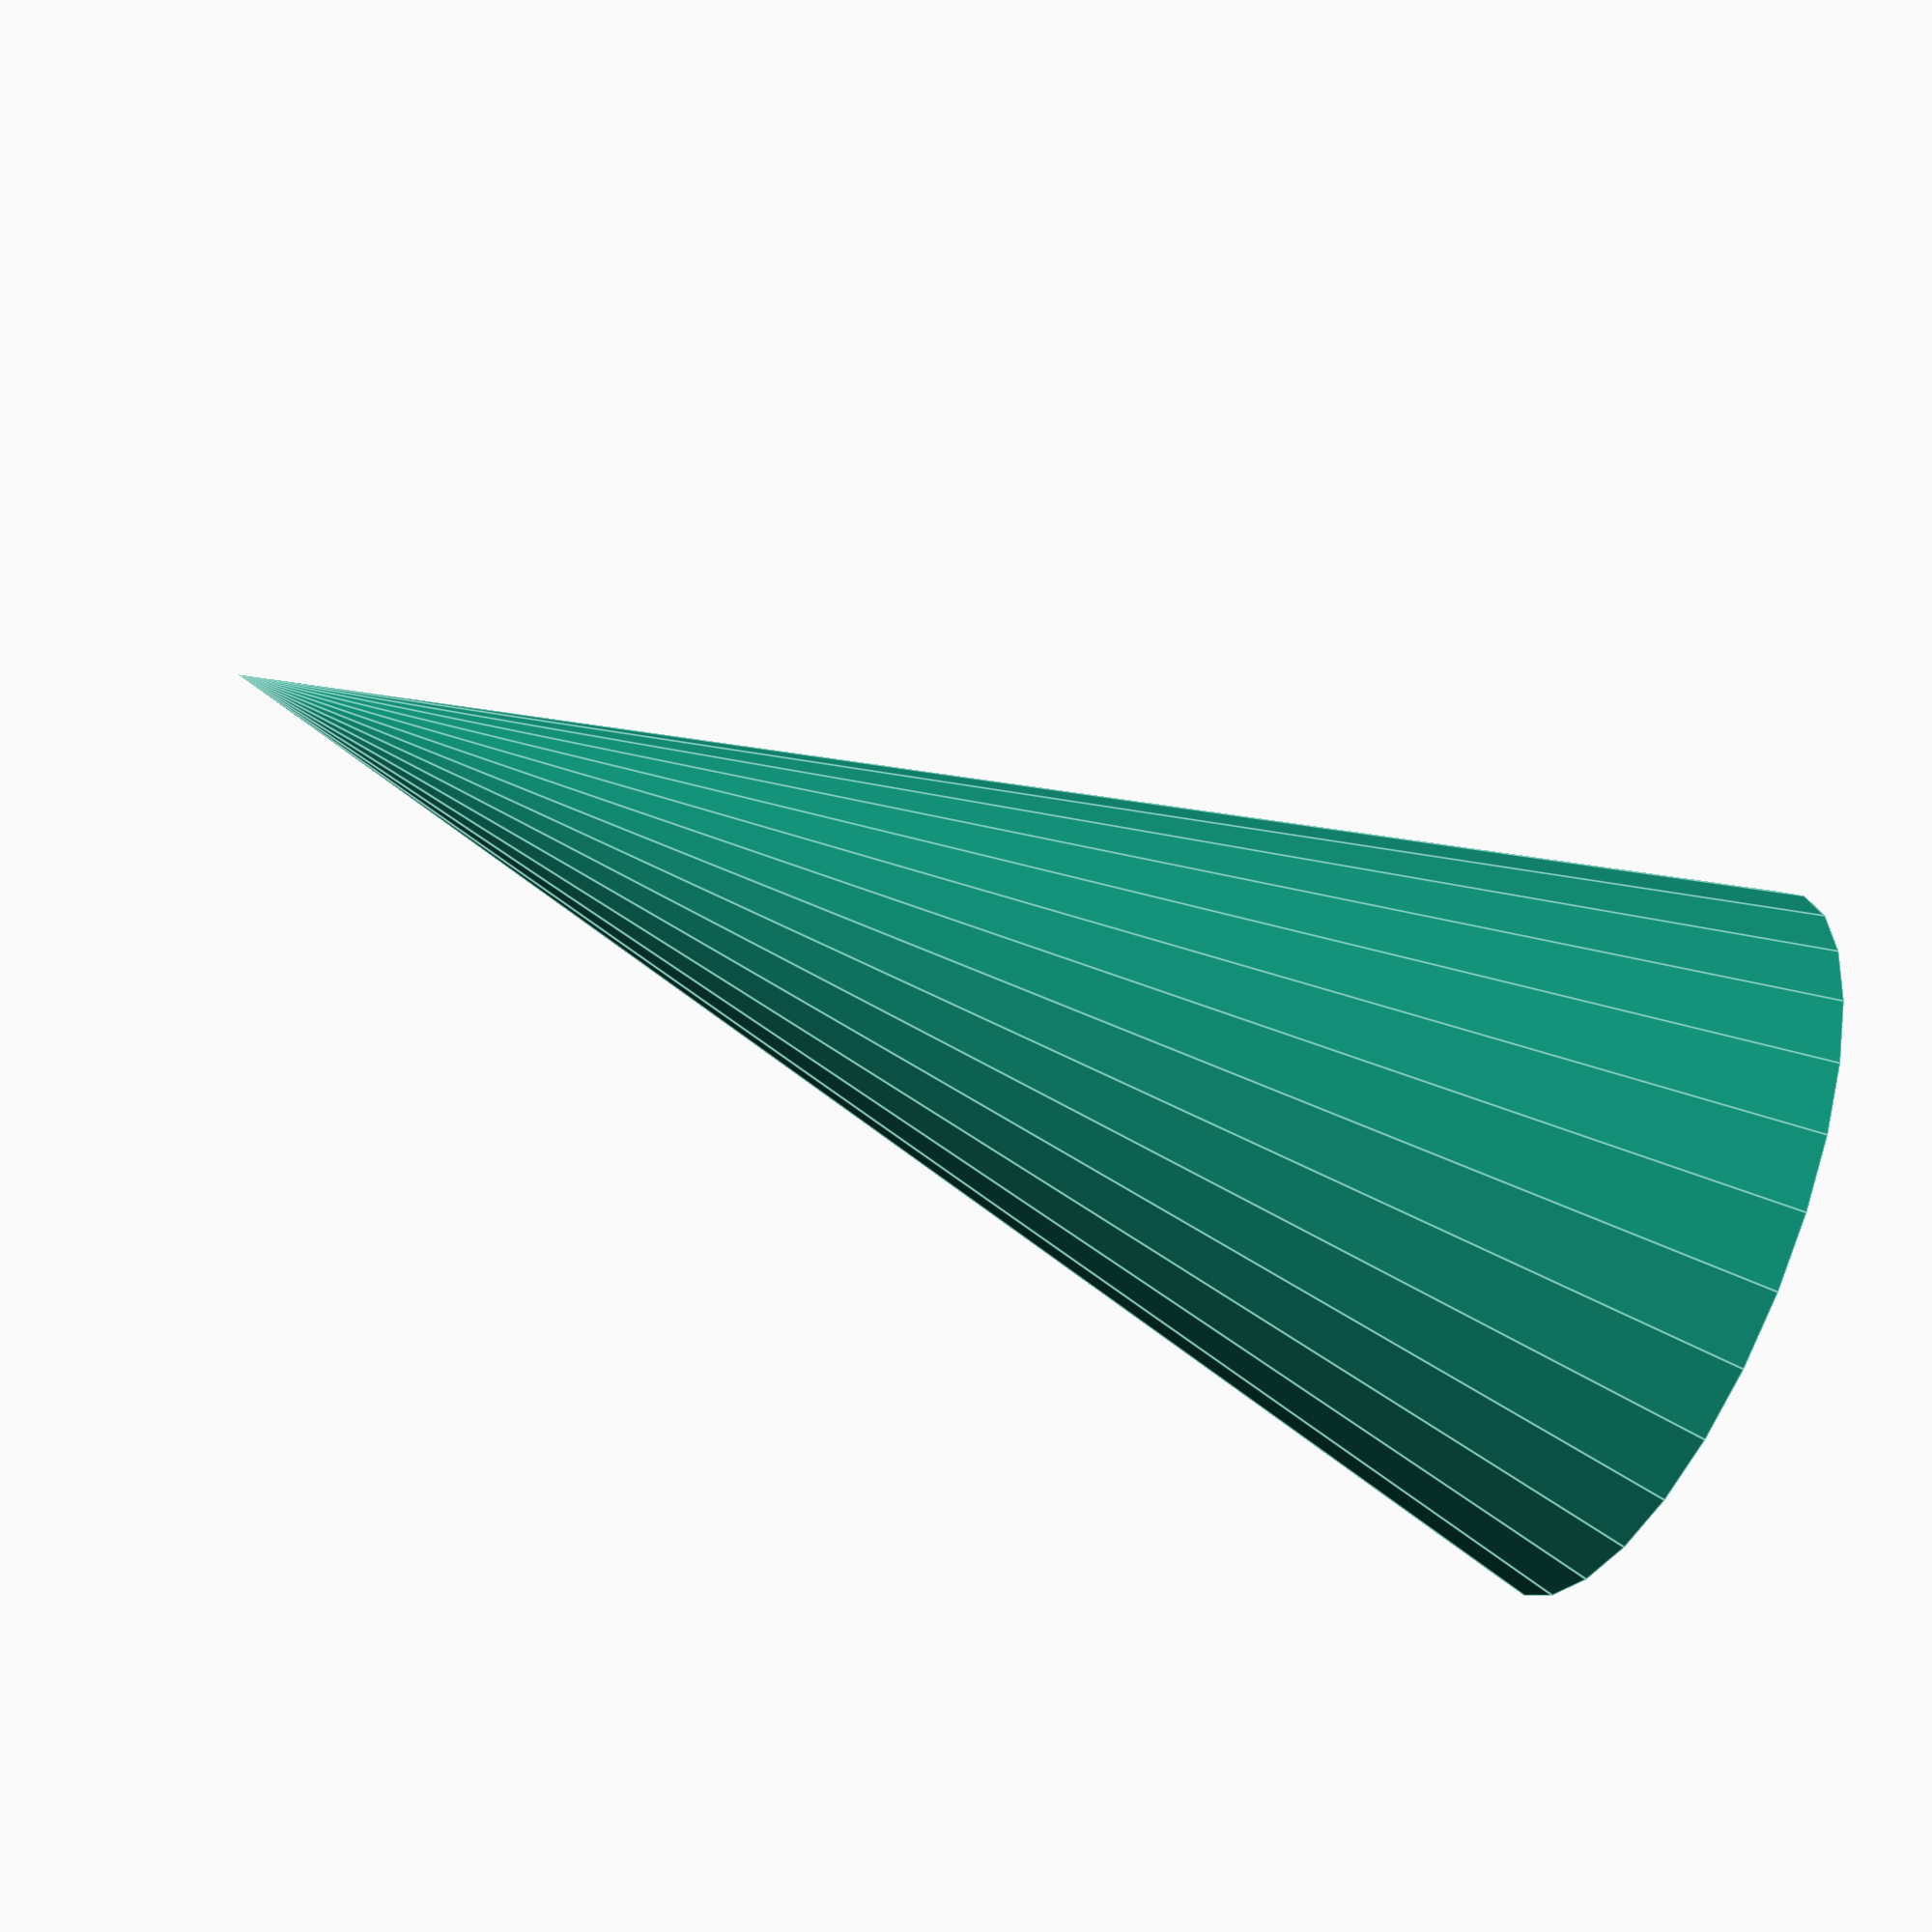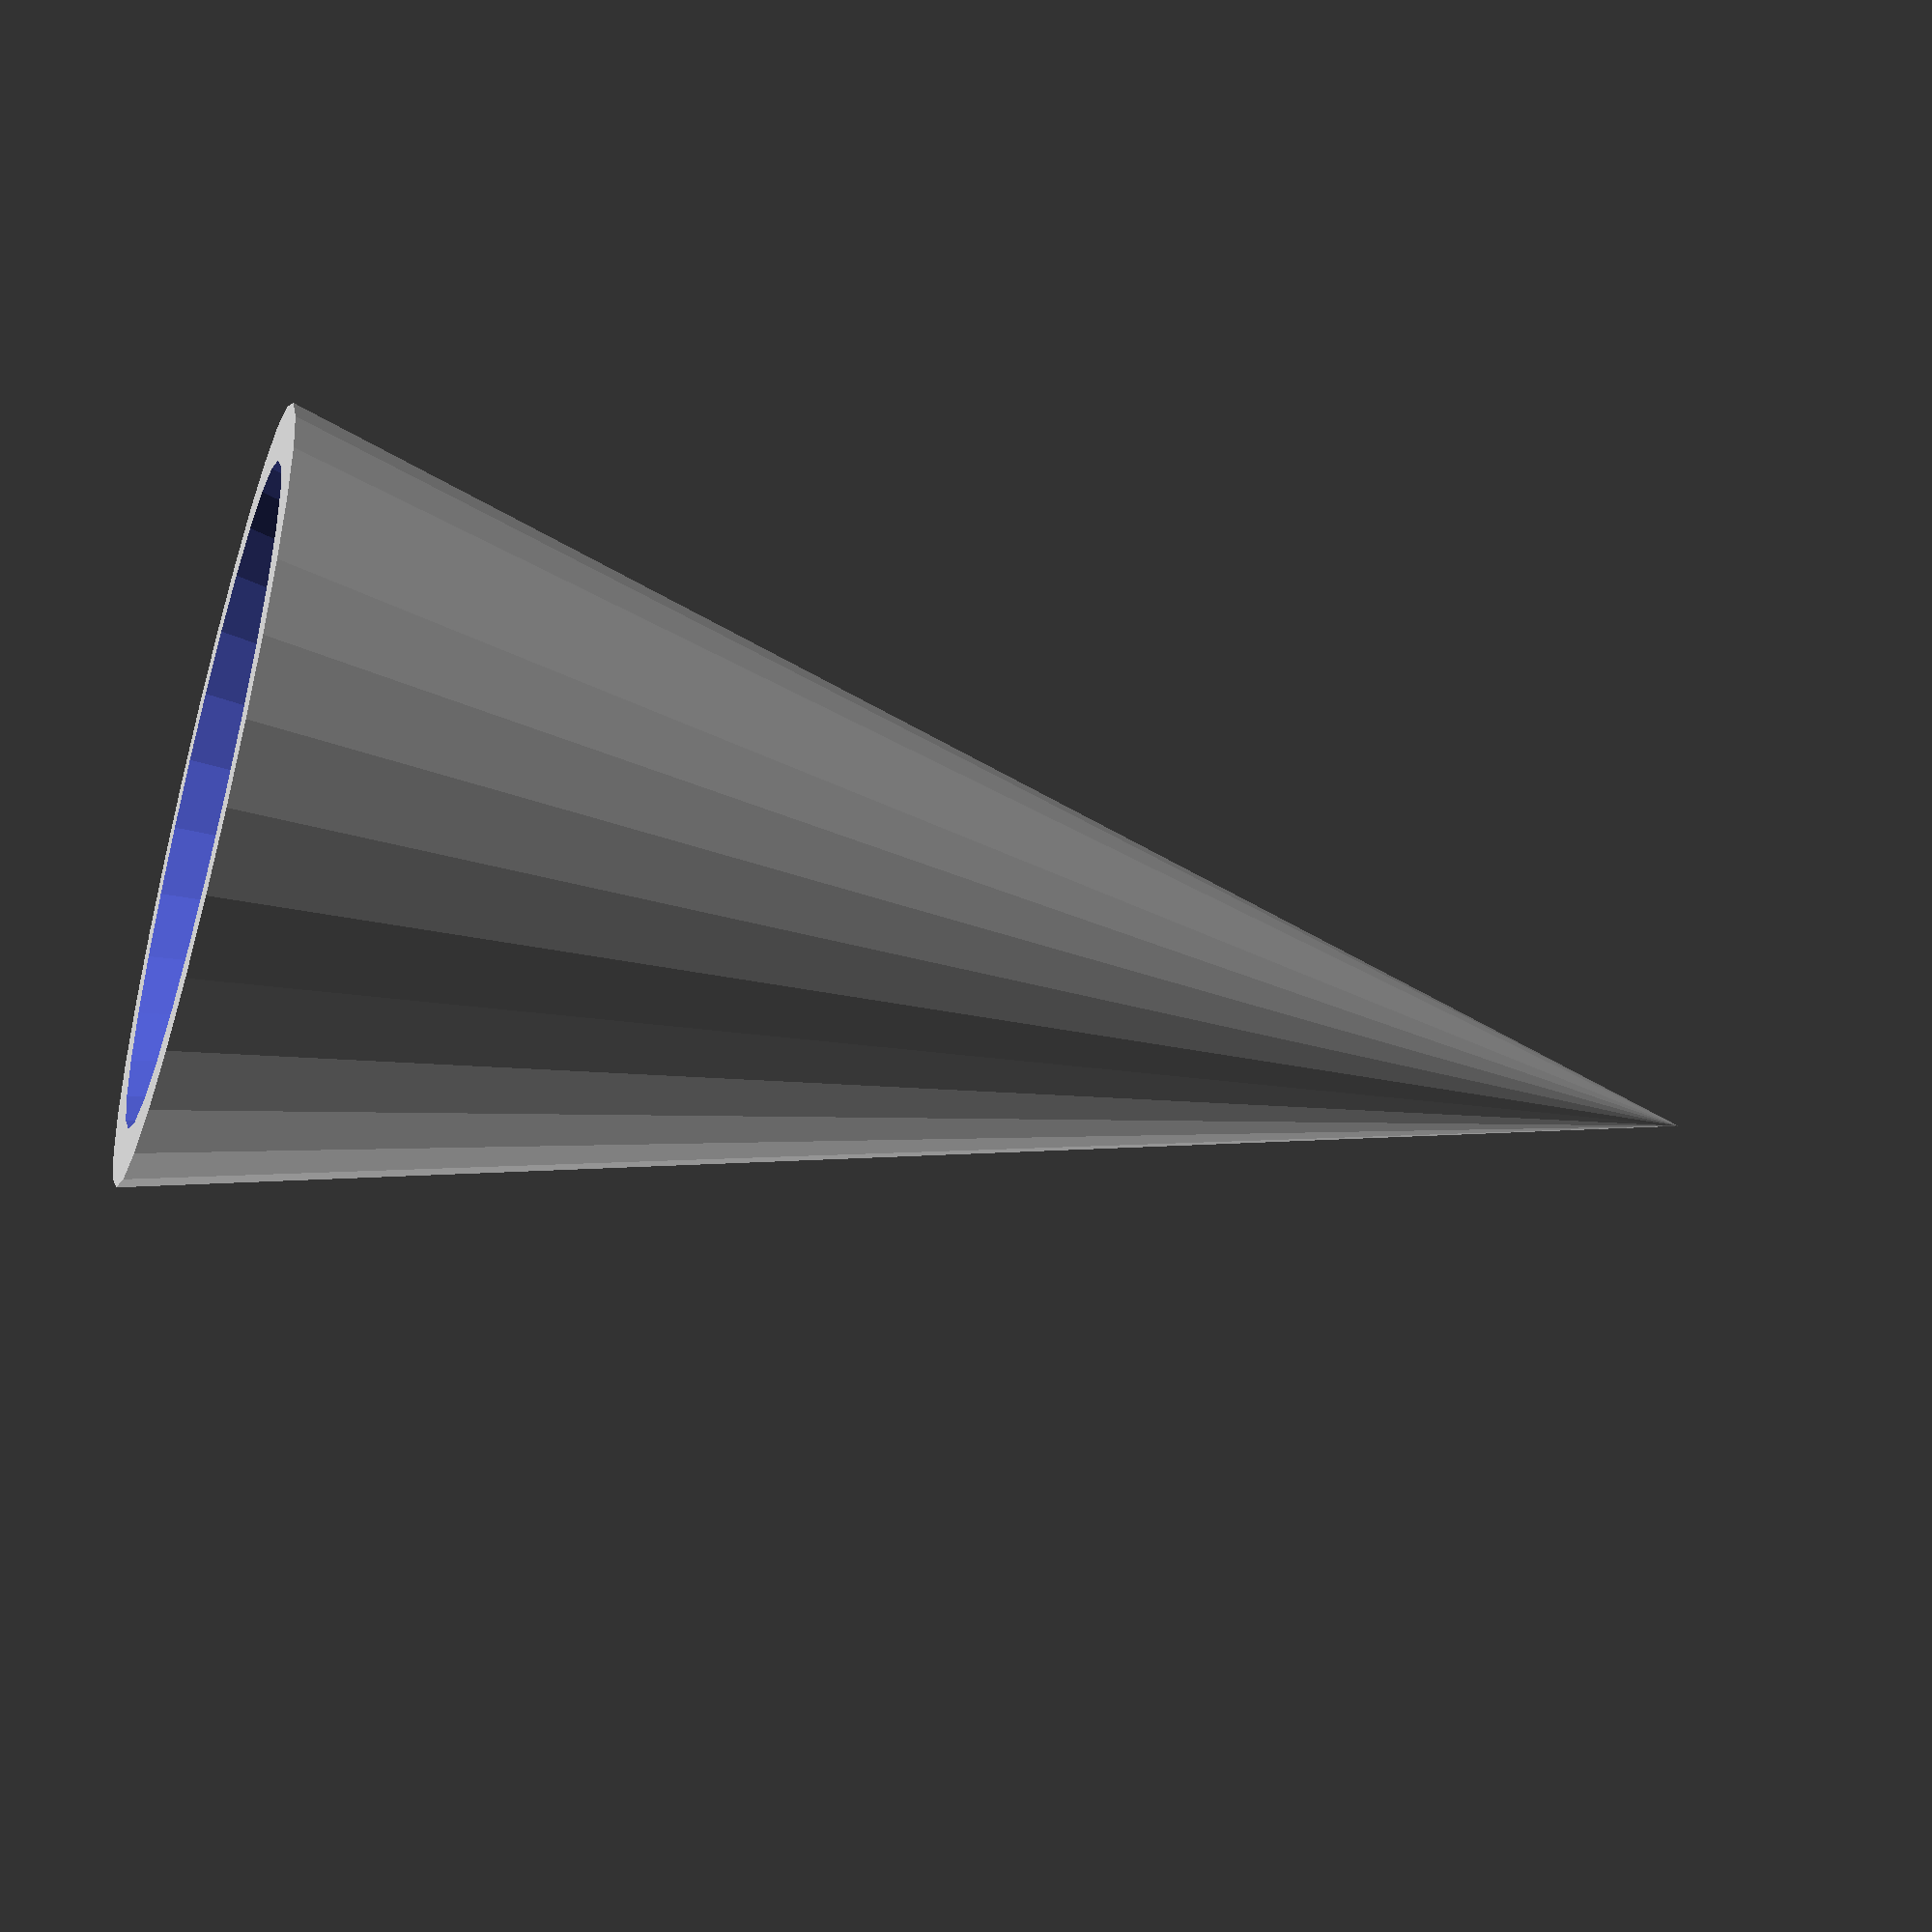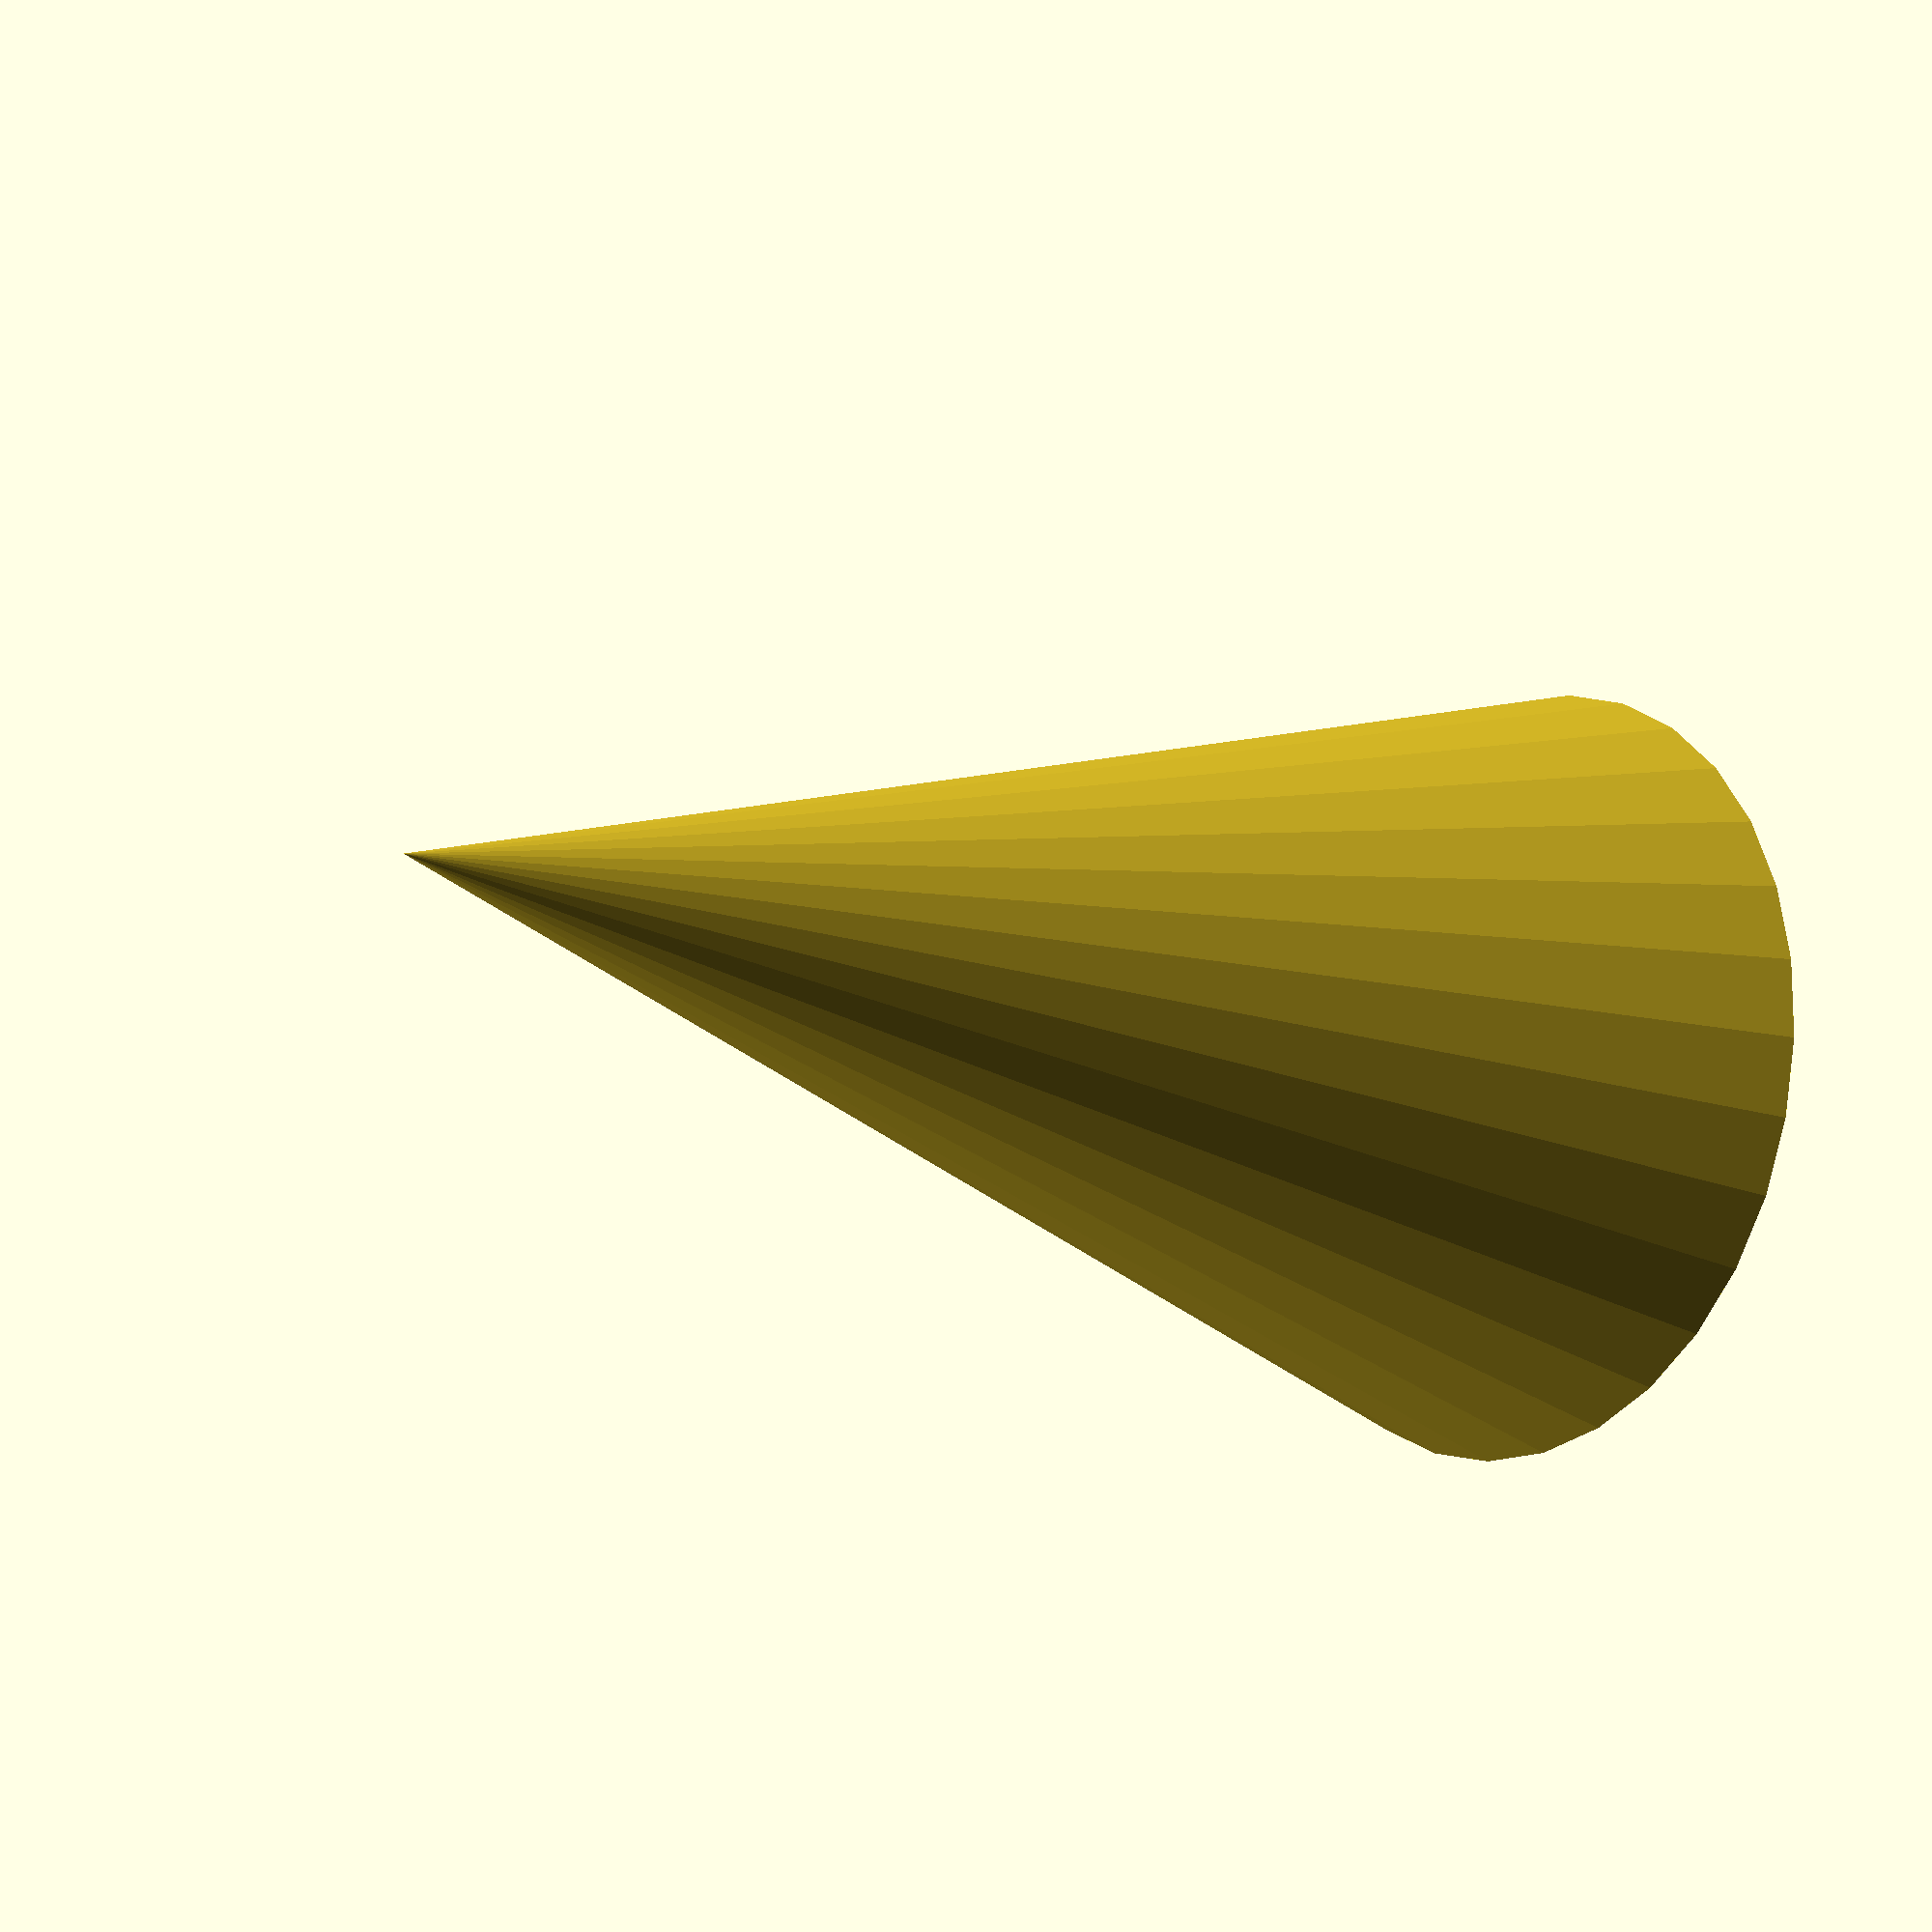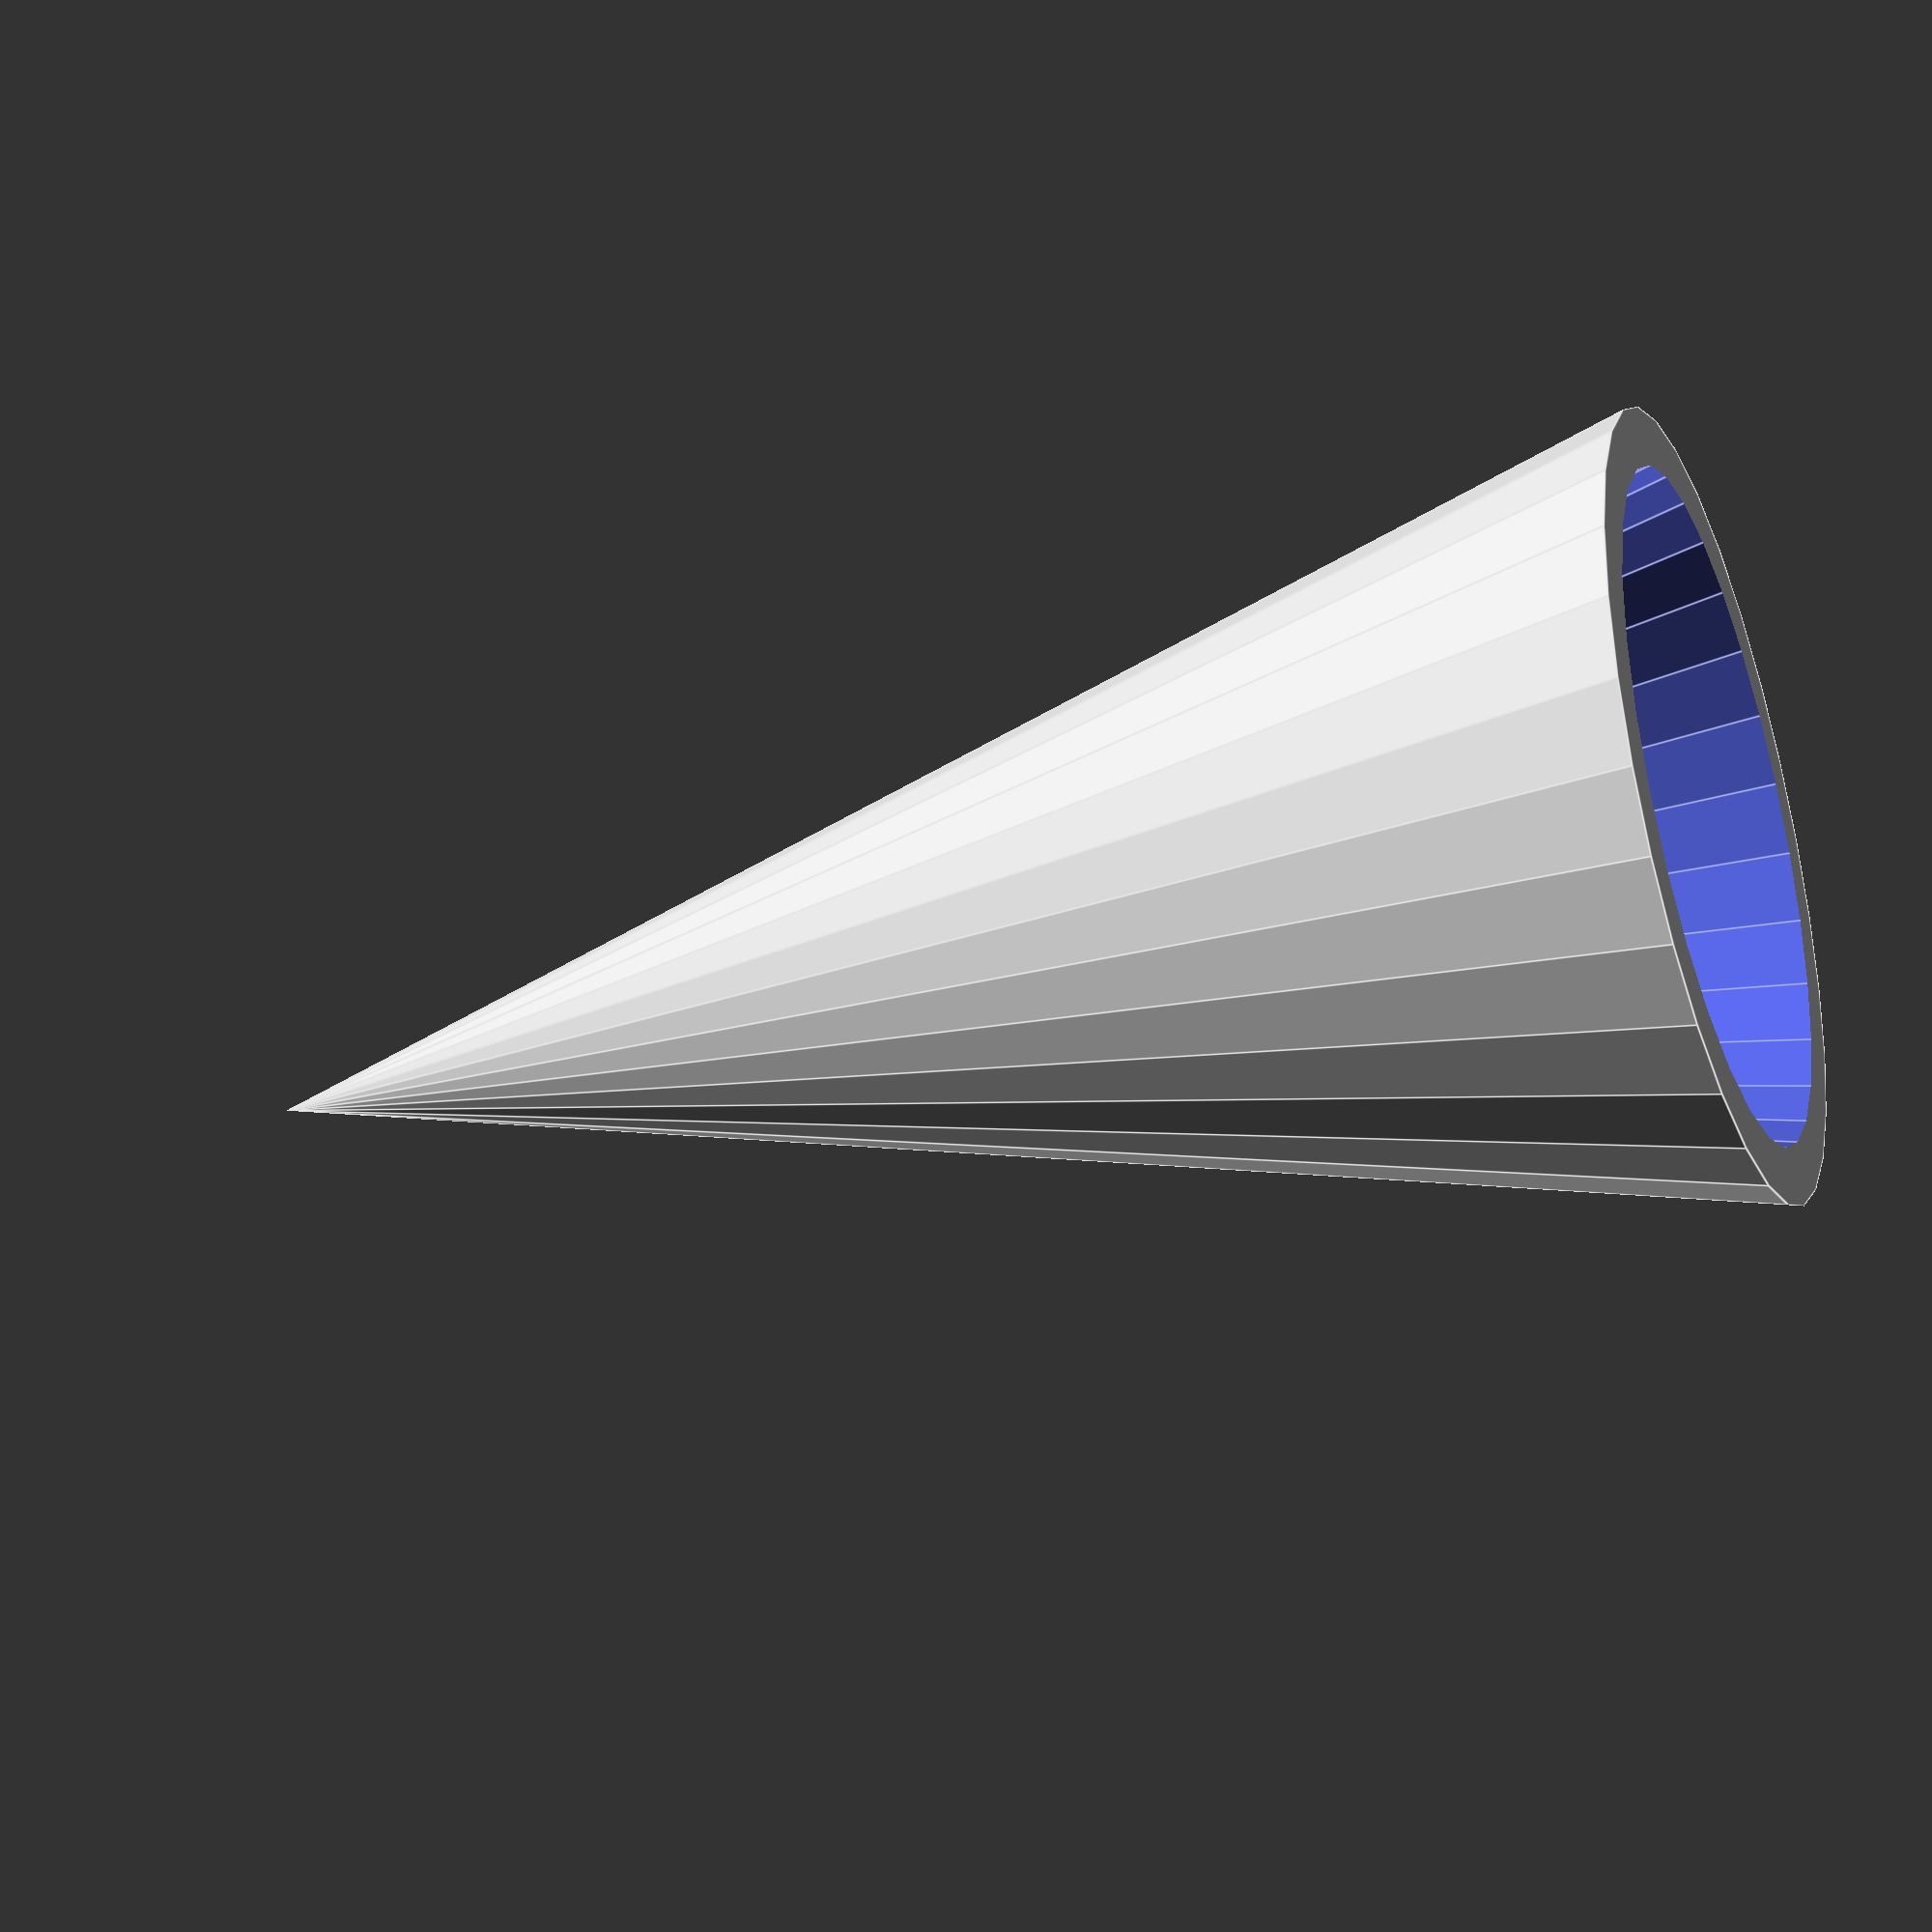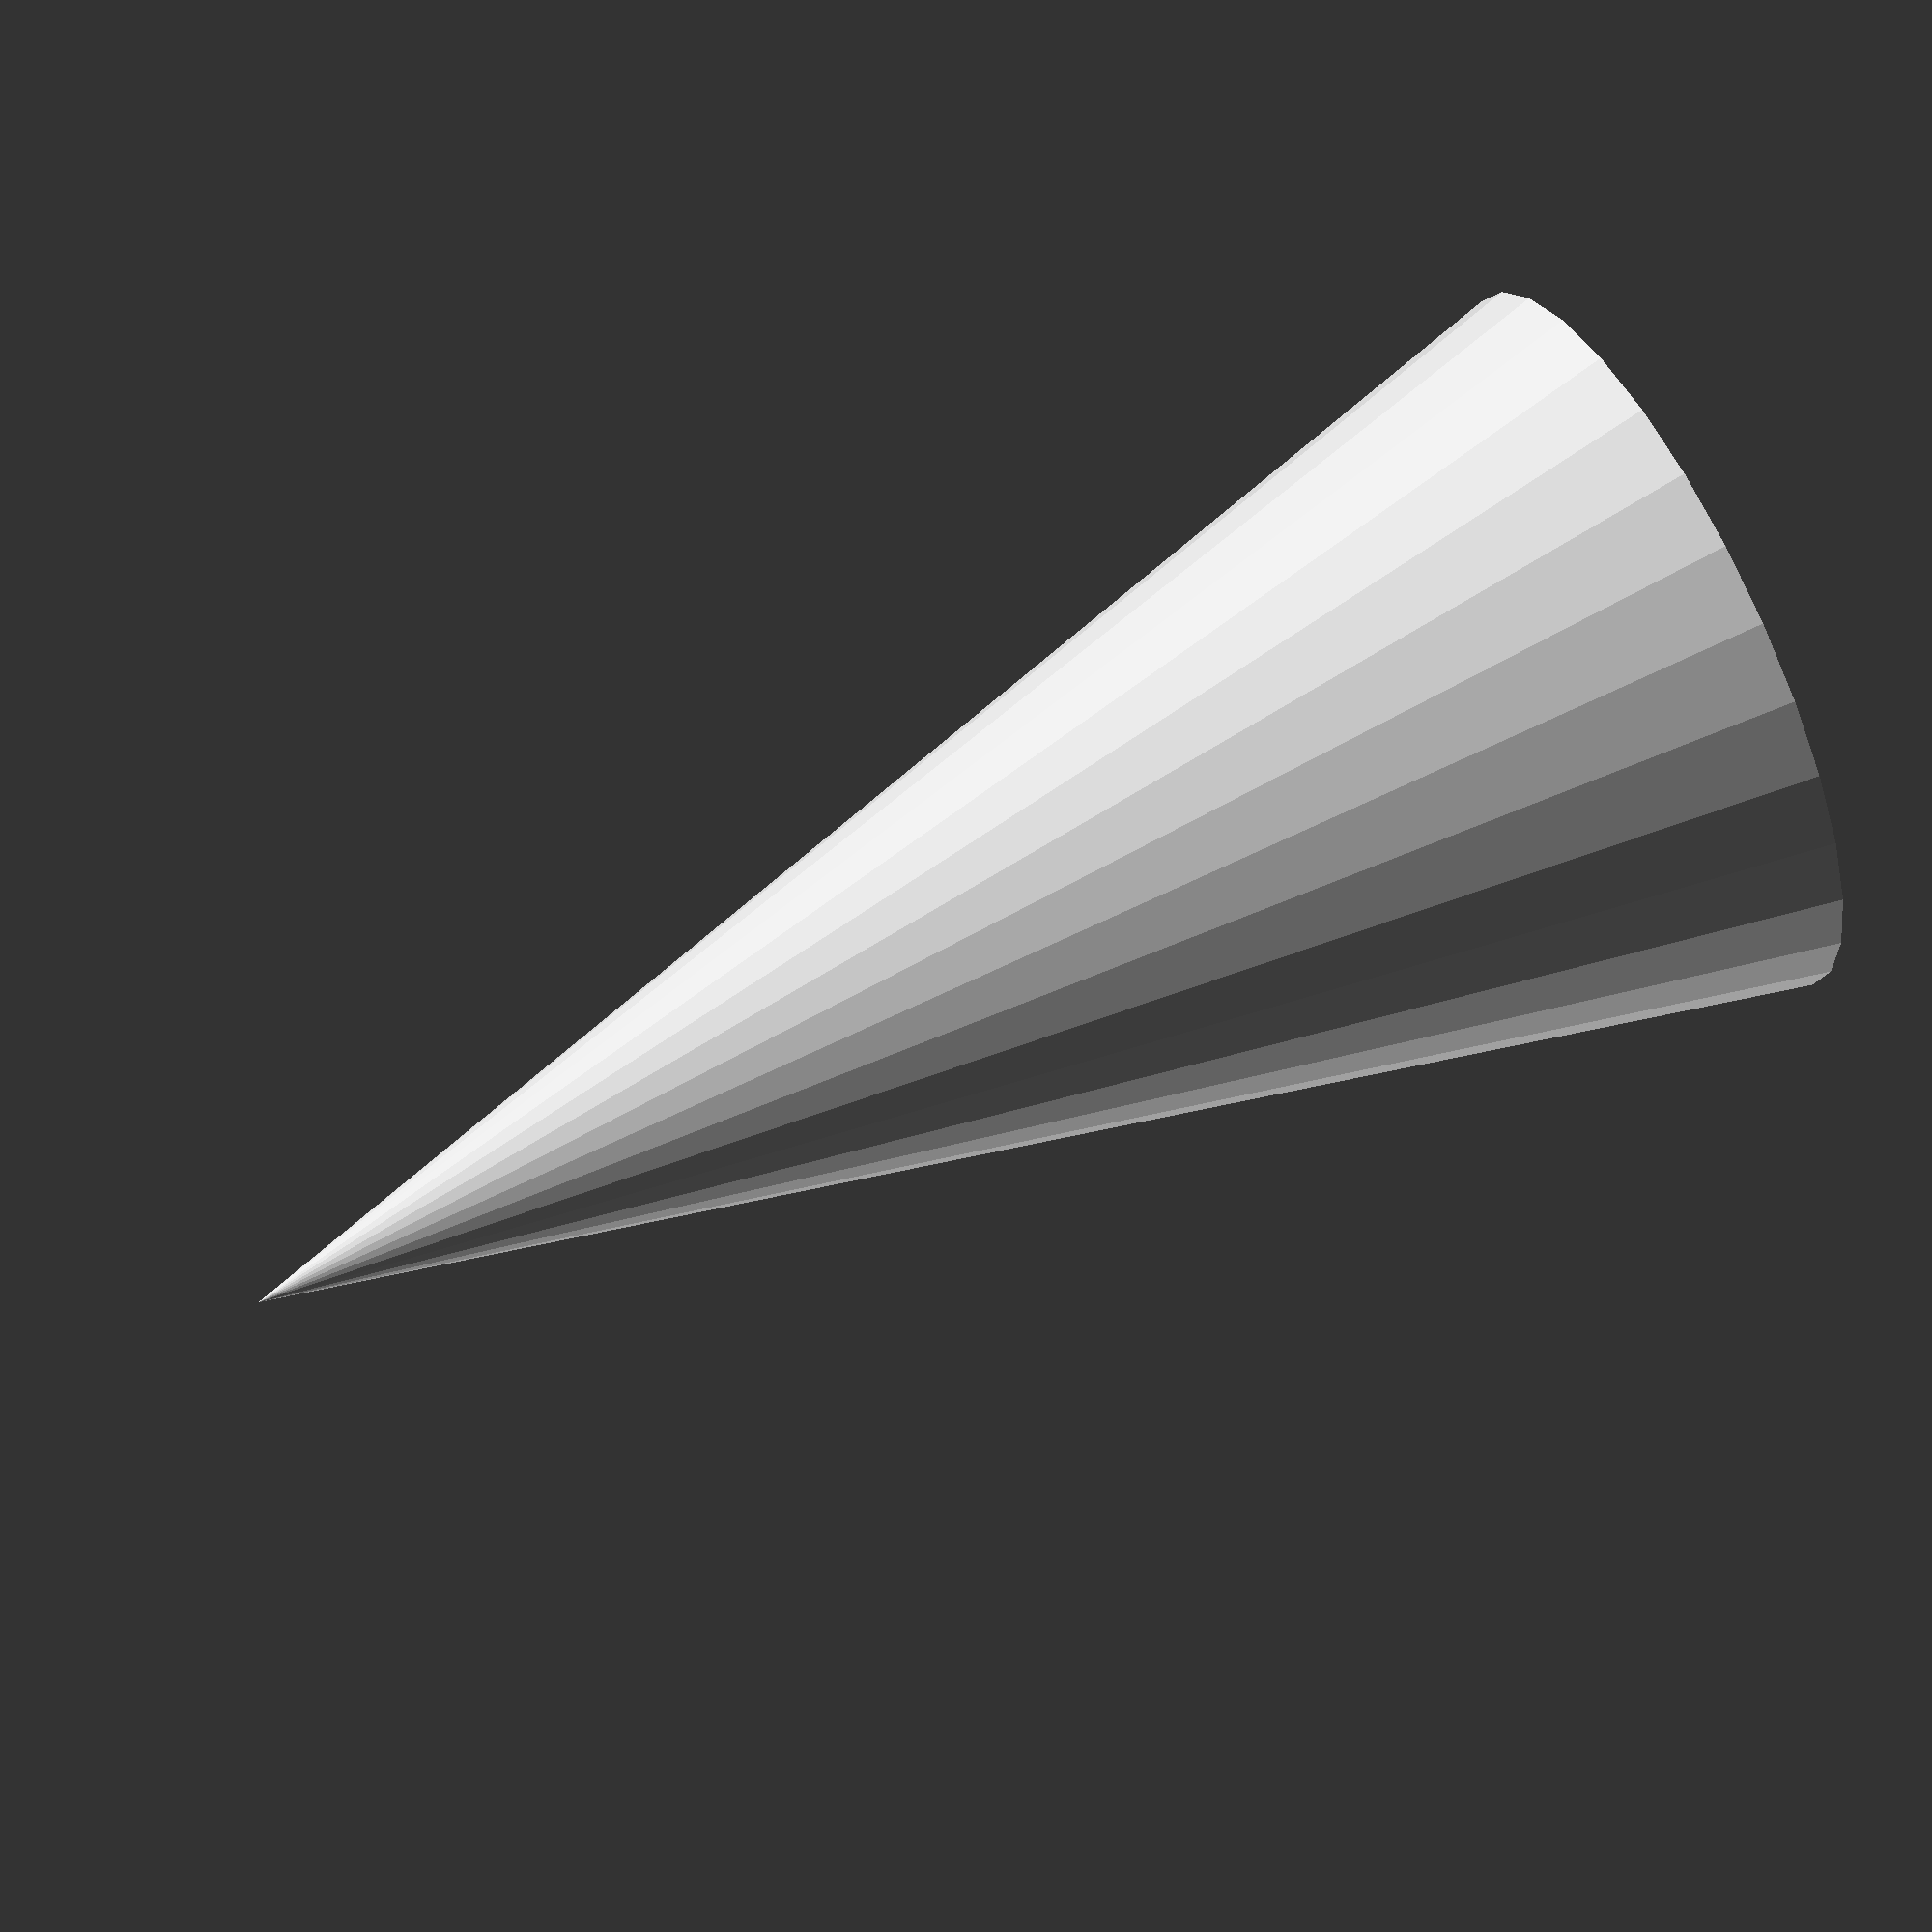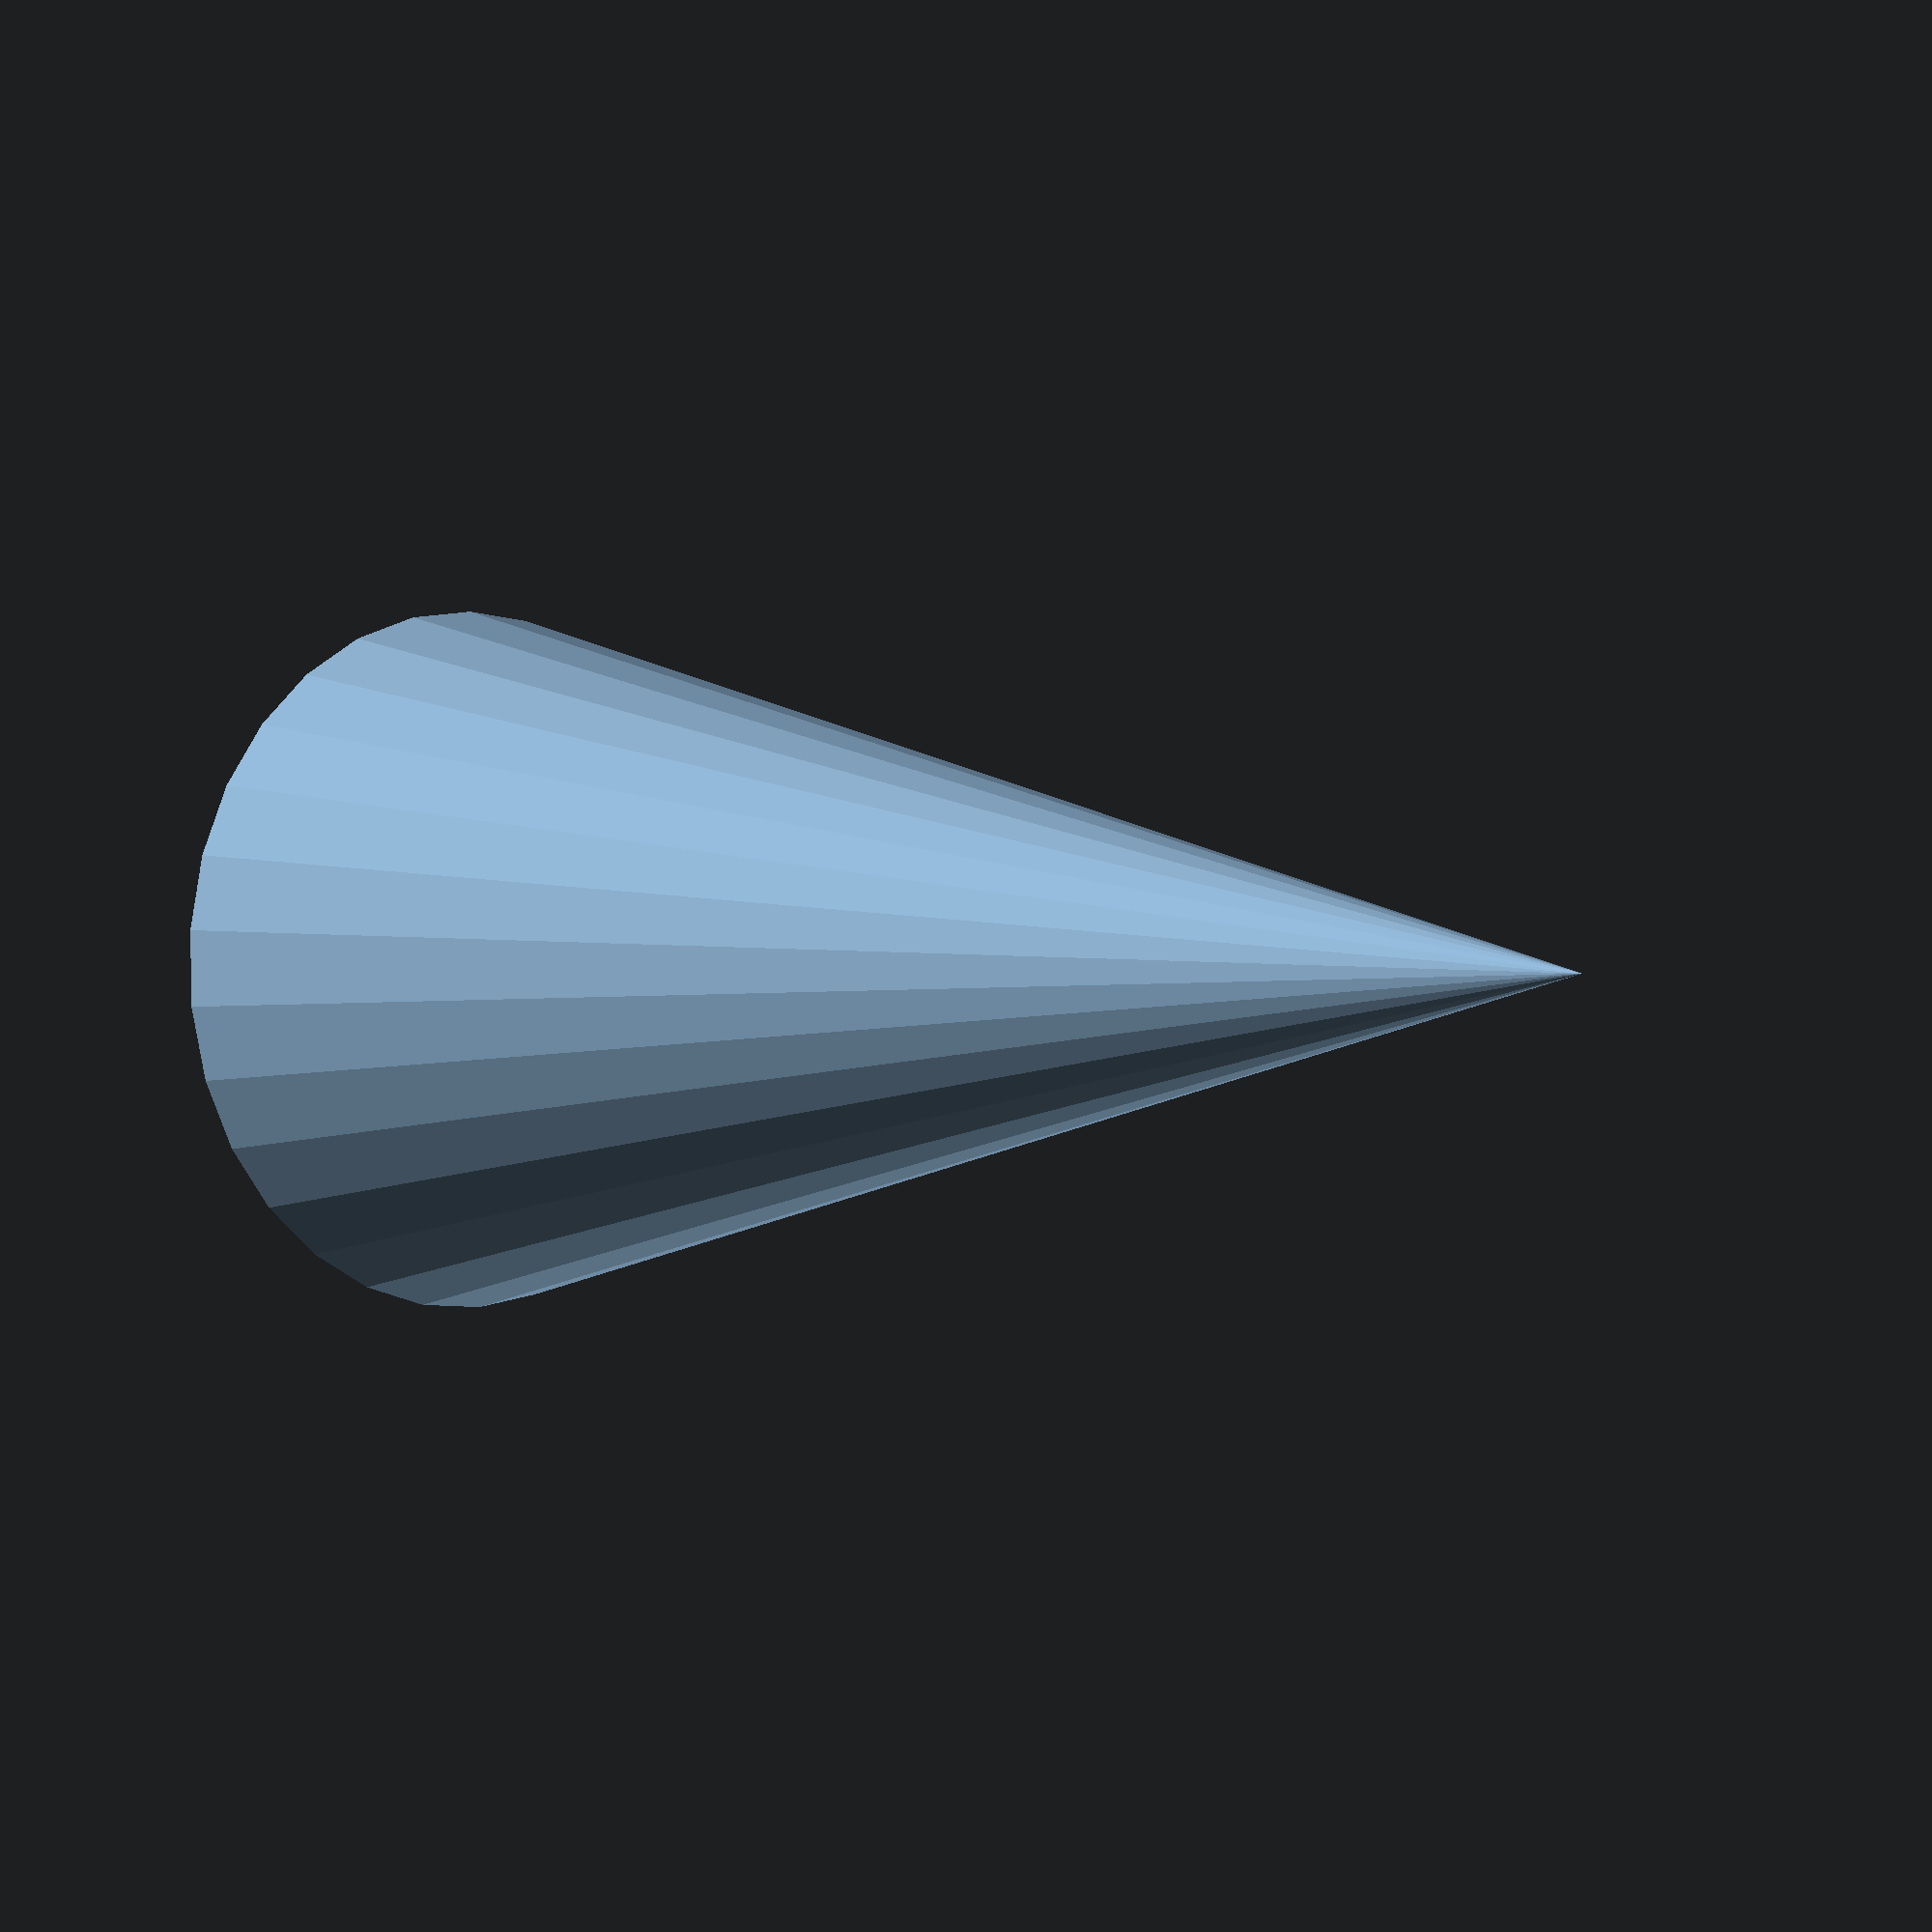
<openscad>
// 3D Shapes- Design Time: Ice Cream Cone

difference() {
    cylinder(h=40, r1=0, r2=10);
    translate([0, 0, 4]) cylinder(h=38, r1=0, r2=9);
}



</openscad>
<views>
elev=63.0 azim=186.8 roll=245.8 proj=p view=edges
elev=44.4 azim=94.8 roll=72.2 proj=p view=wireframe
elev=192.2 azim=273.2 roll=313.4 proj=o view=solid
elev=30.9 azim=238.5 roll=292.5 proj=p view=edges
elev=285.9 azim=59.1 roll=243.7 proj=p view=solid
elev=359.3 azim=42.9 roll=135.1 proj=p view=solid
</views>
